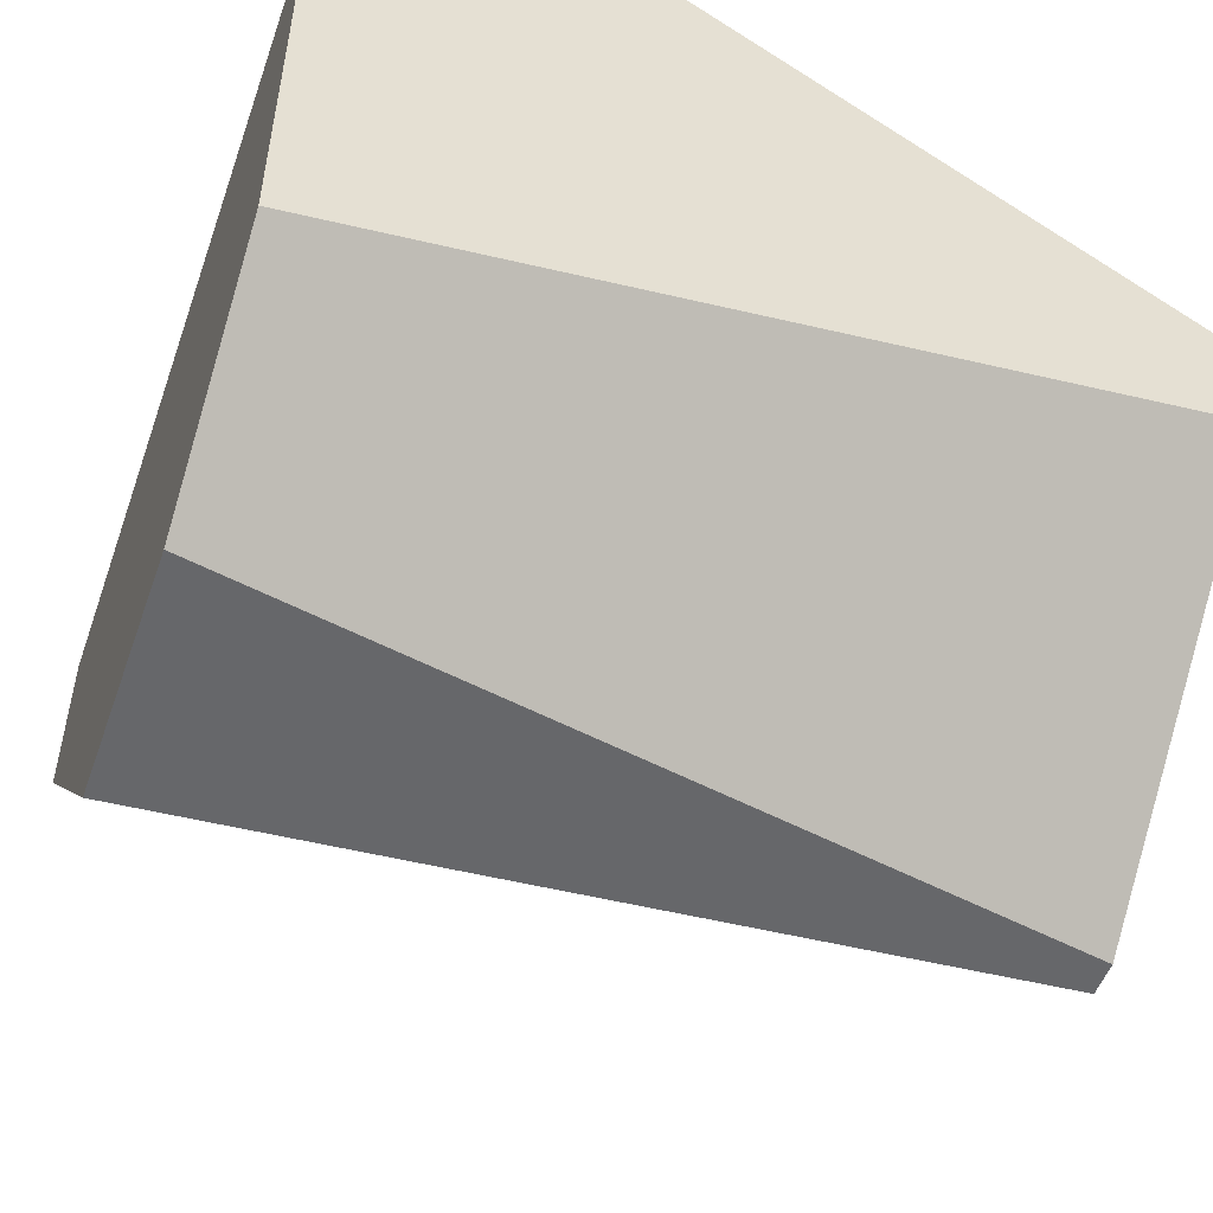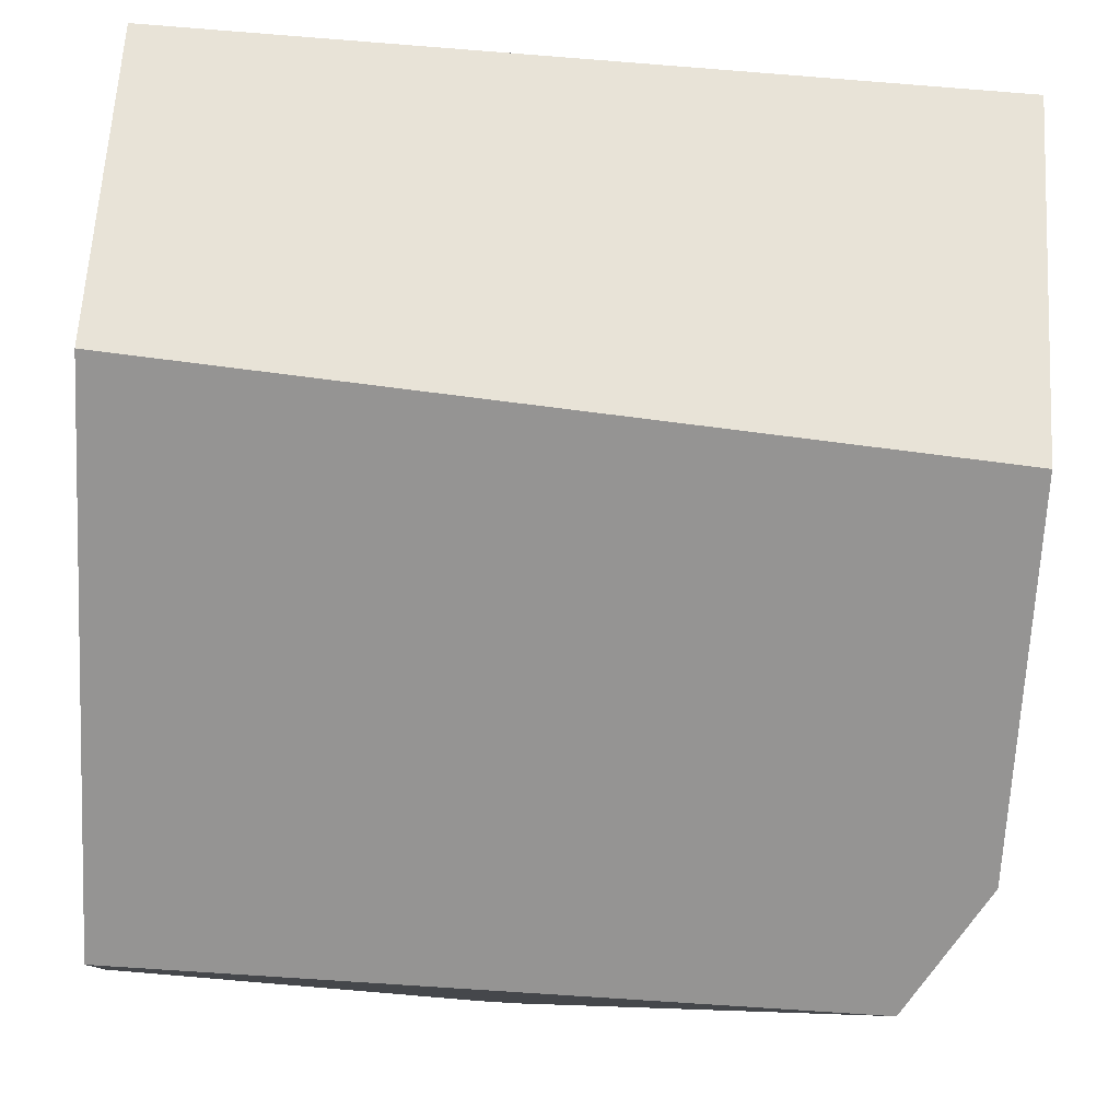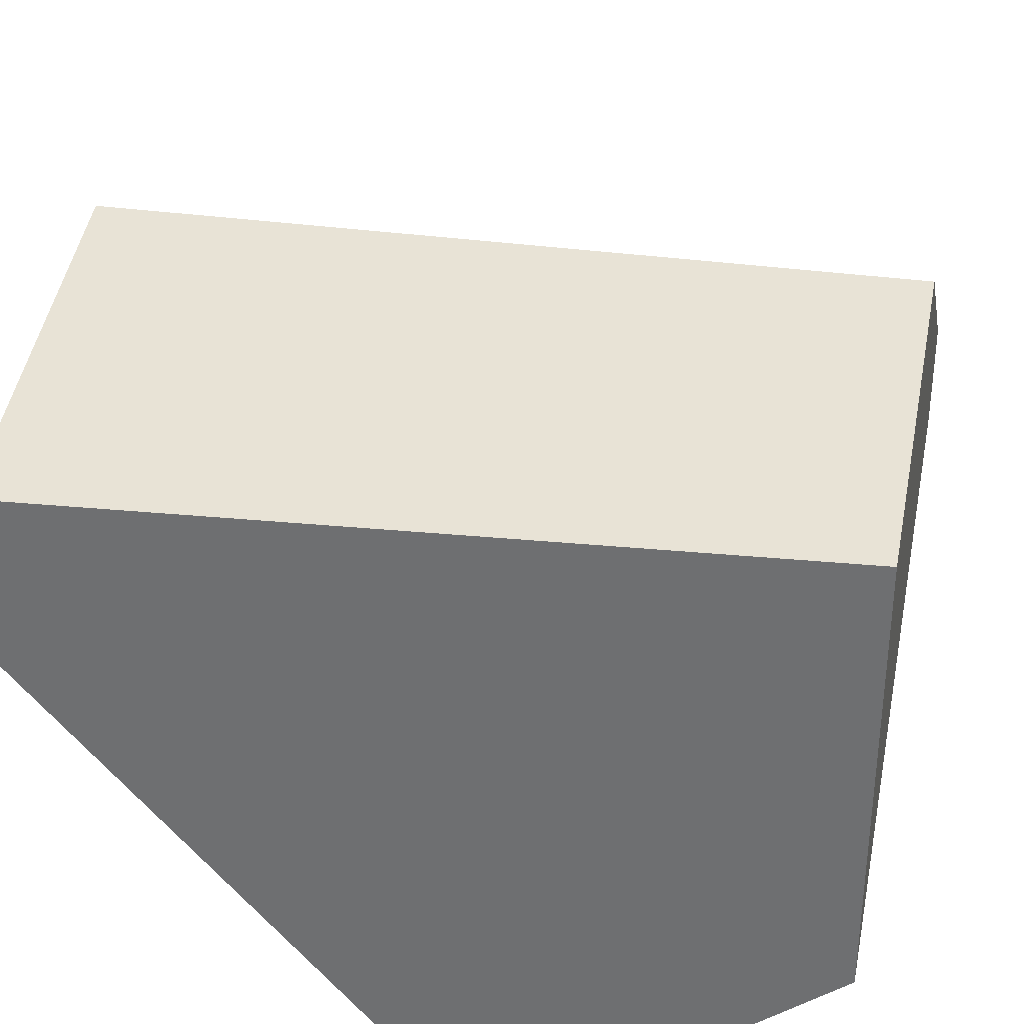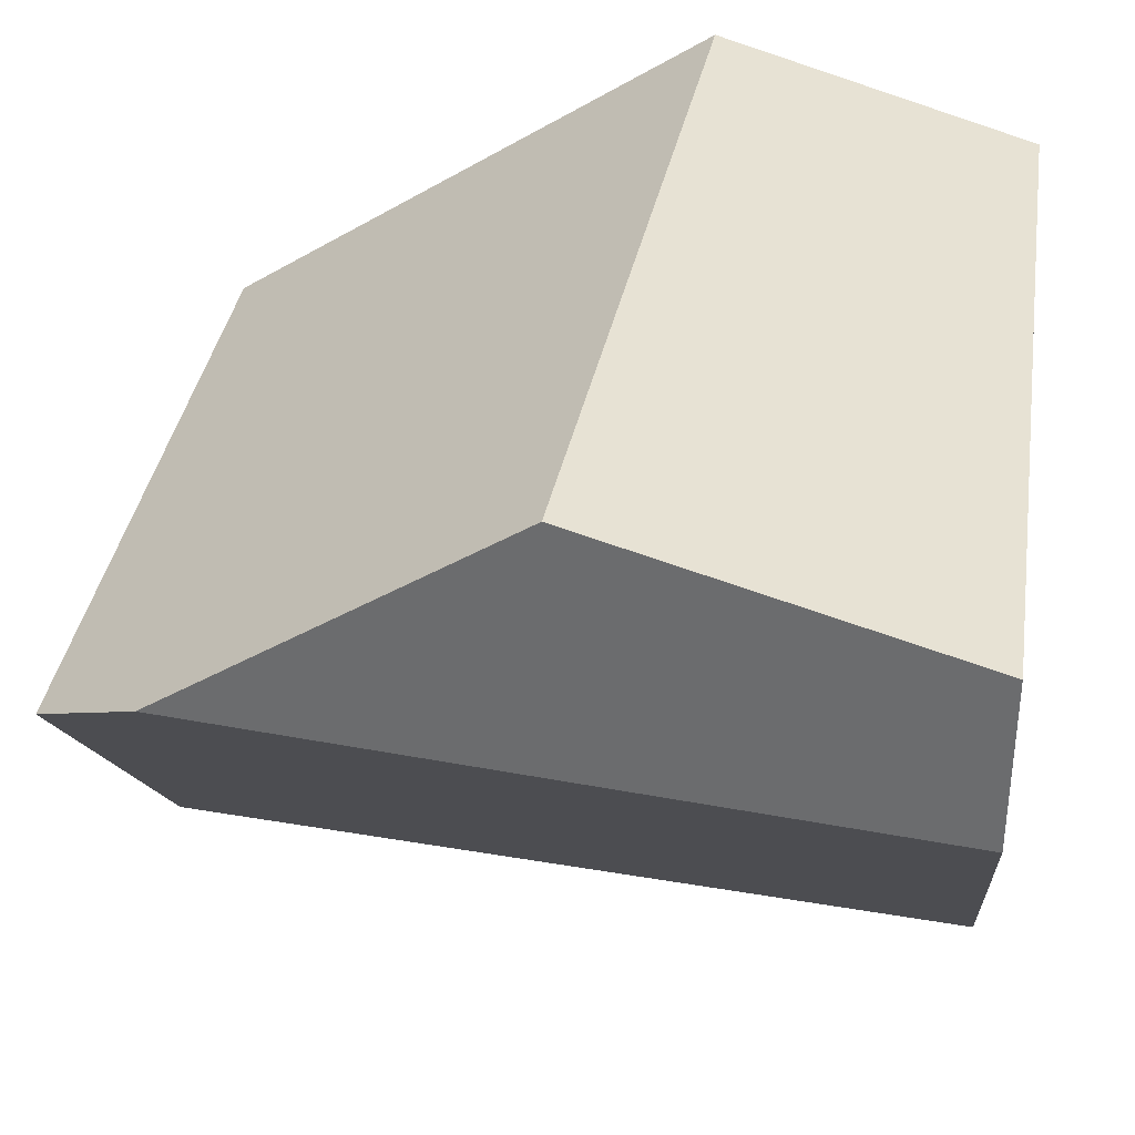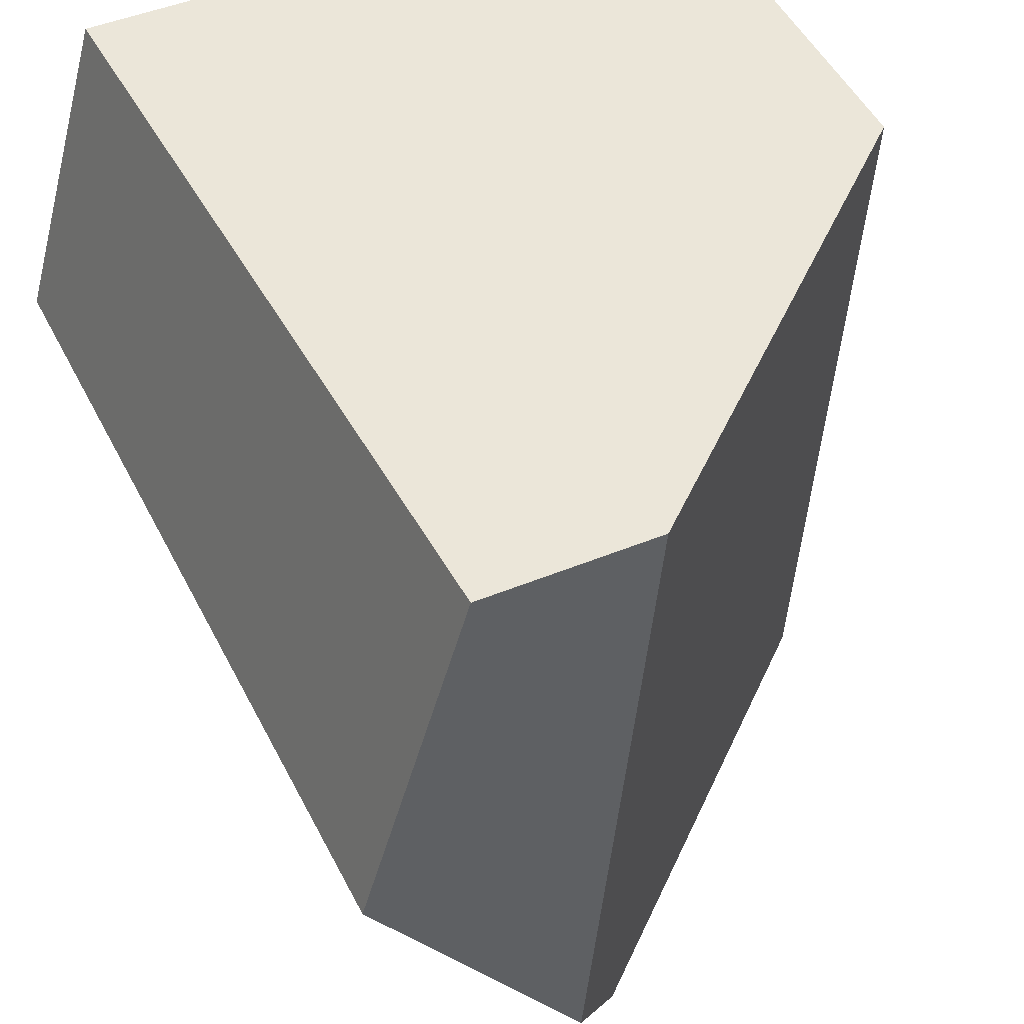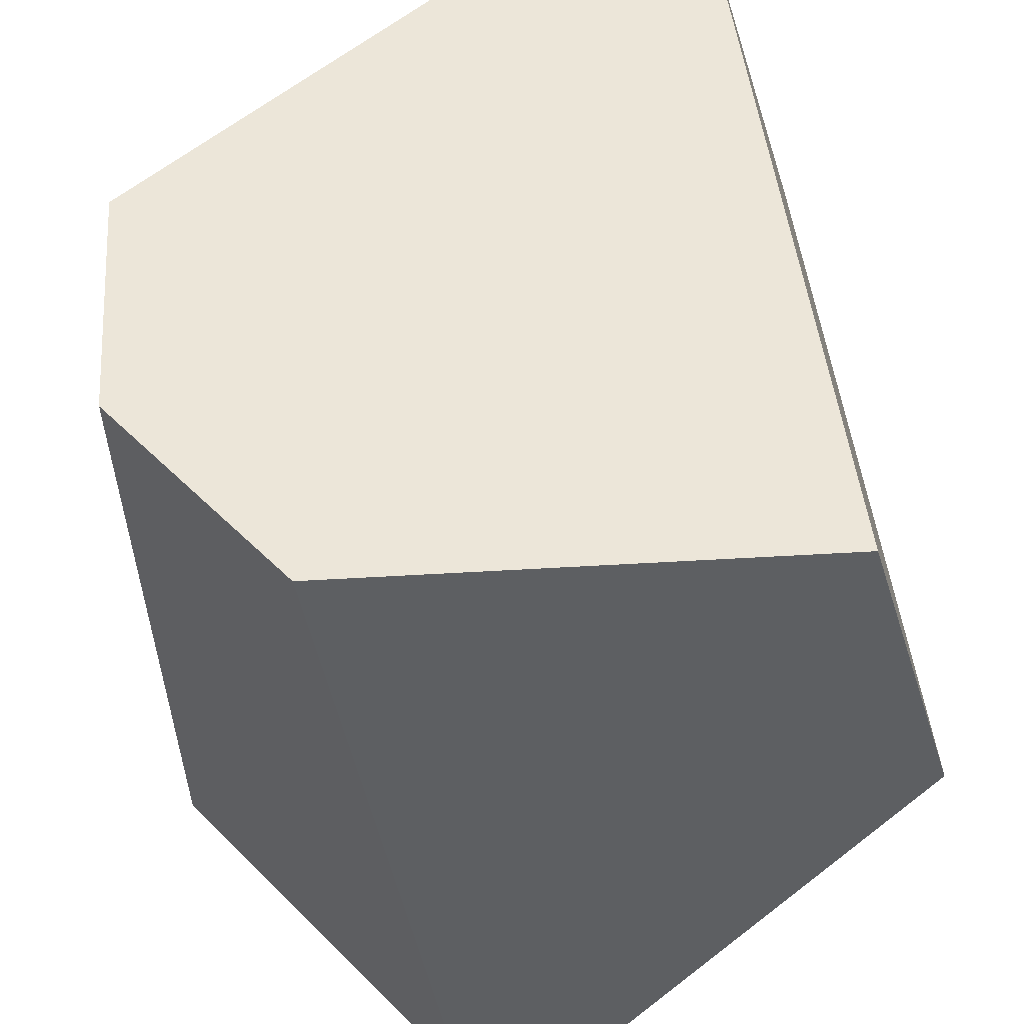
<metadata>
{"format":"obj","ext":"obj","renderer":"f3d","projection":"perspective","resolution":1024,"background":"white","views":[{"elev":-52.1,"azim":70.6,"up":"+Y"},{"elev":79.4,"azim":-176.4,"up":"+Y"},{"elev":33.5,"azim":11.8,"up":"+Y"},{"elev":35.2,"azim":-81.6,"up":"+Y"},{"elev":47.9,"azim":-114.7,"up":"+Z"},{"elev":49.5,"azim":86.2,"up":"+Z"}]}
</metadata>
<code>
o Rock_1
v 1.277 0.7837 -0.7904
v -0.3209 1.148 0.8074
v 1.277 1.231 0.8074
v -0.3209 1.36 0.0883
v 1.277 1.417 0.1758
v 0.5901 0.006303 -0.7904
v 1.277 0.5554 -0.7904
v 1.277 0.3189 0.8074
v 0.8859 0.006303 0.8074
v 0.5212 0.006303 -0.7904
v -0.3209 0.9316 -0.5648
v -0.1714 0.7837 -0.7904
v -0.3209 0.8107 0.8074
v 0.3958 0.006303 0.8074
f 3 5 4 2
f 11 4 5 1 12
f 7 1 5 3 8
f 10 14 13 11 12
f 13 2 4 11
f 9 6 7 8
f 10 6 9 14
f 10 12 1 7 6
f 8 3 2 13 14 9

</code>
